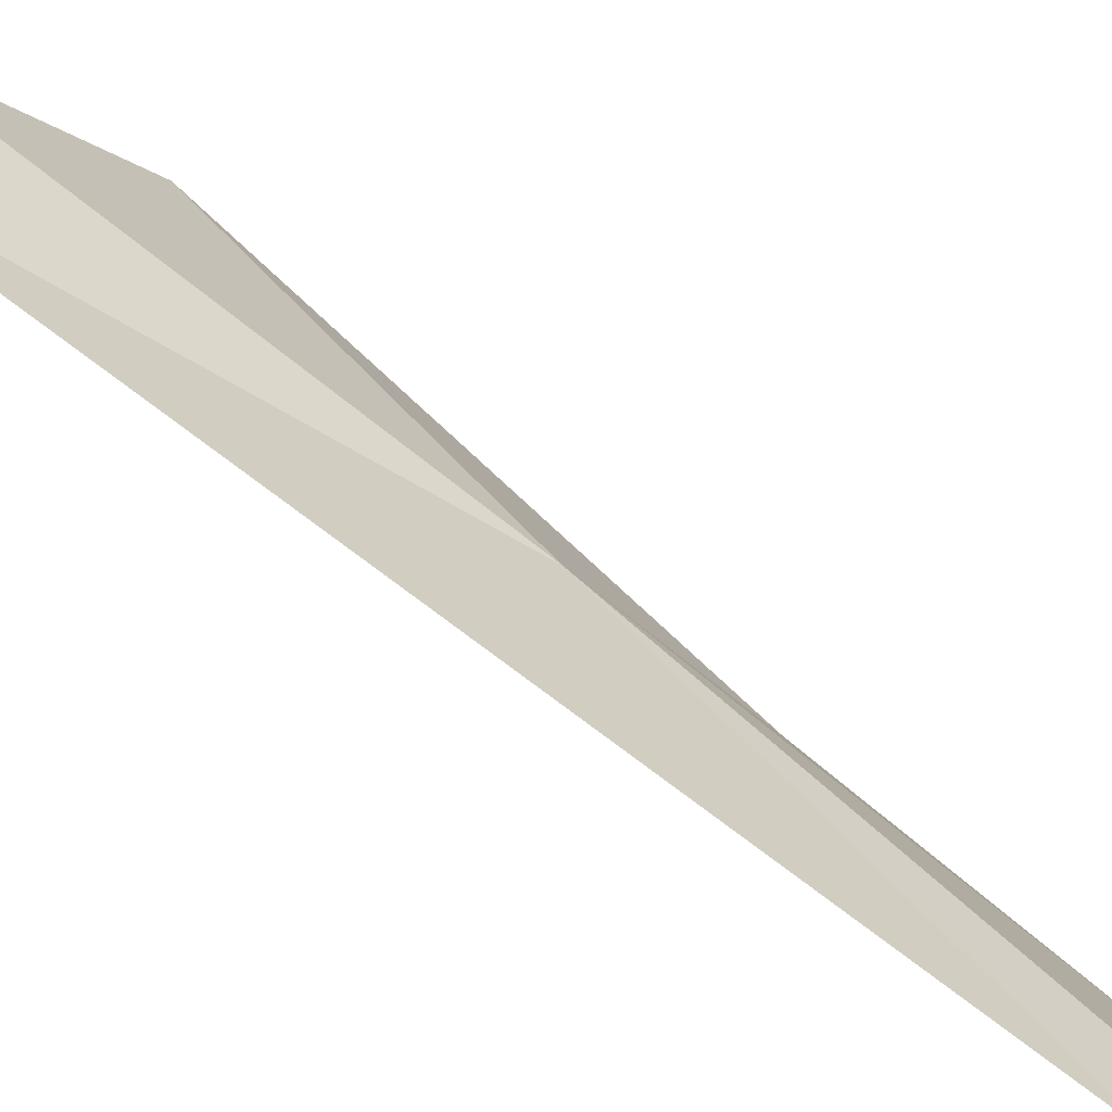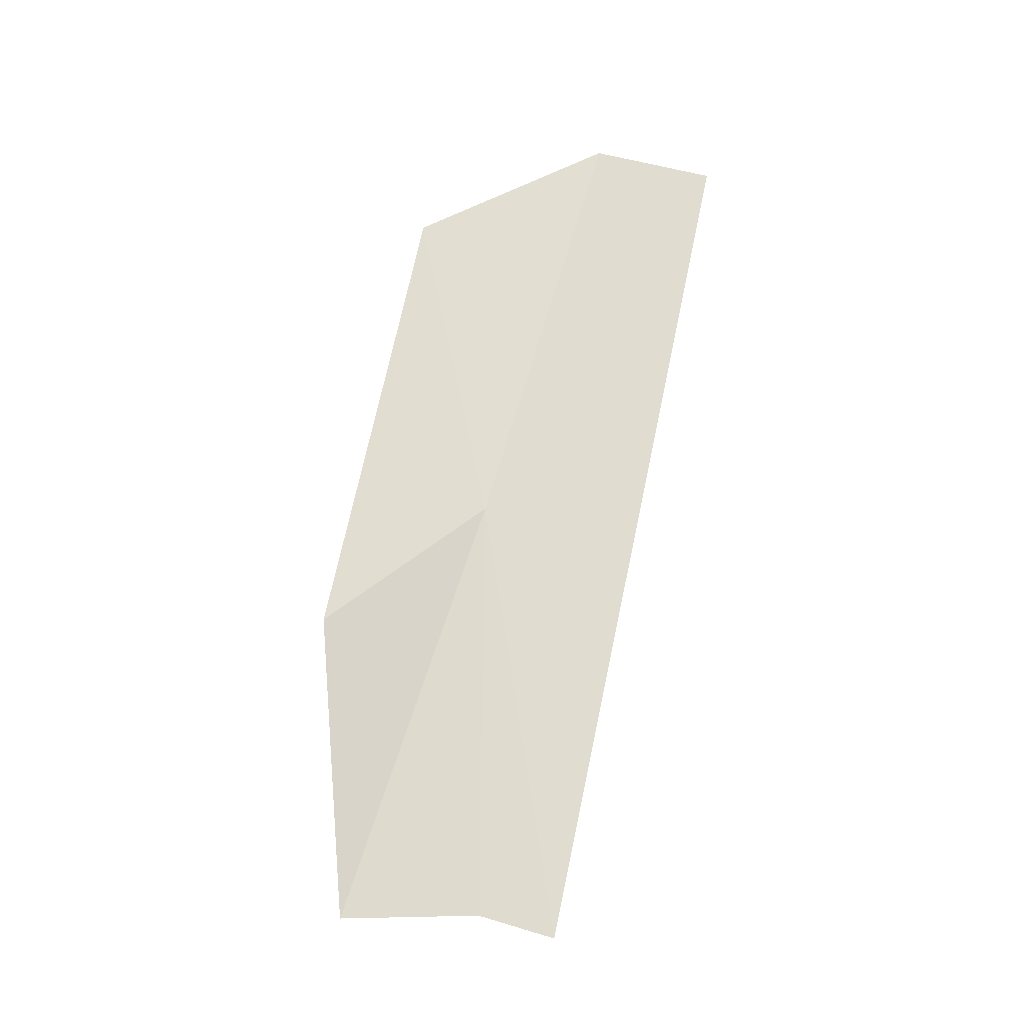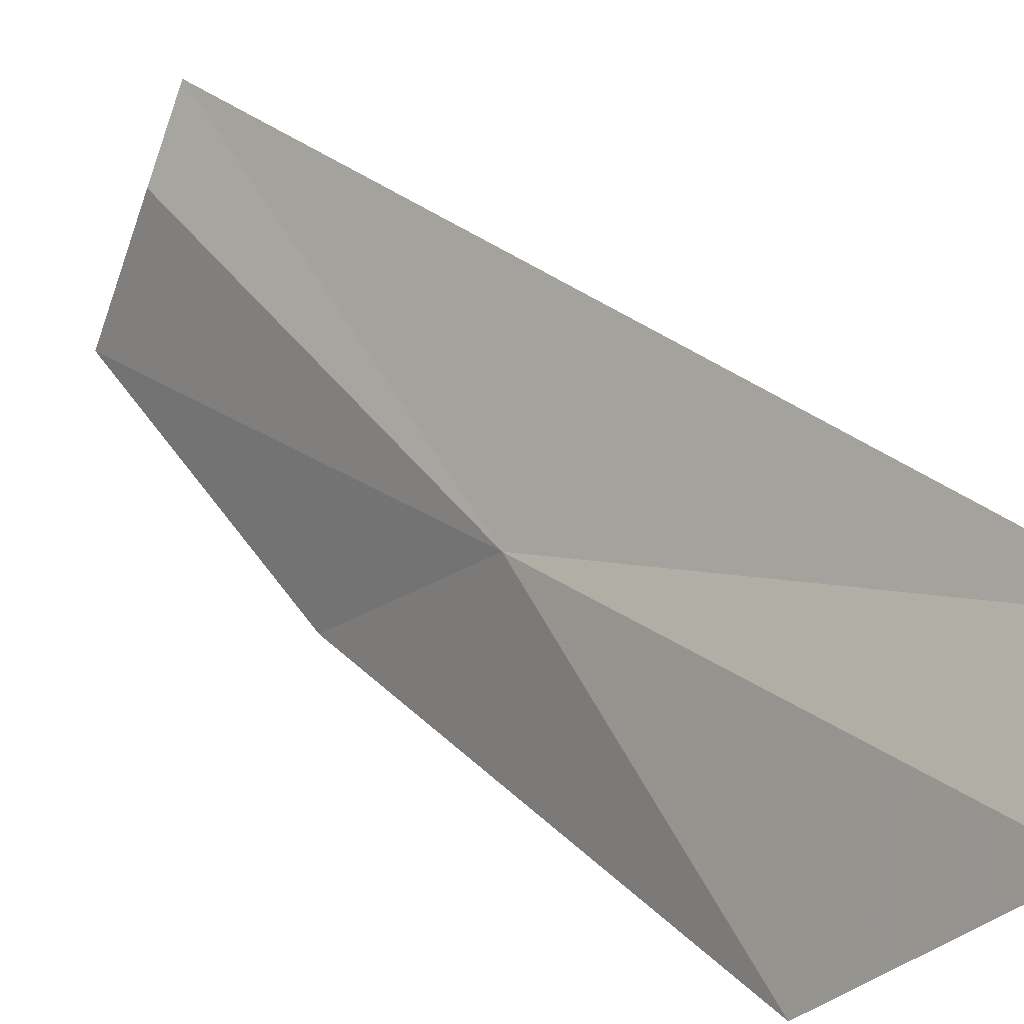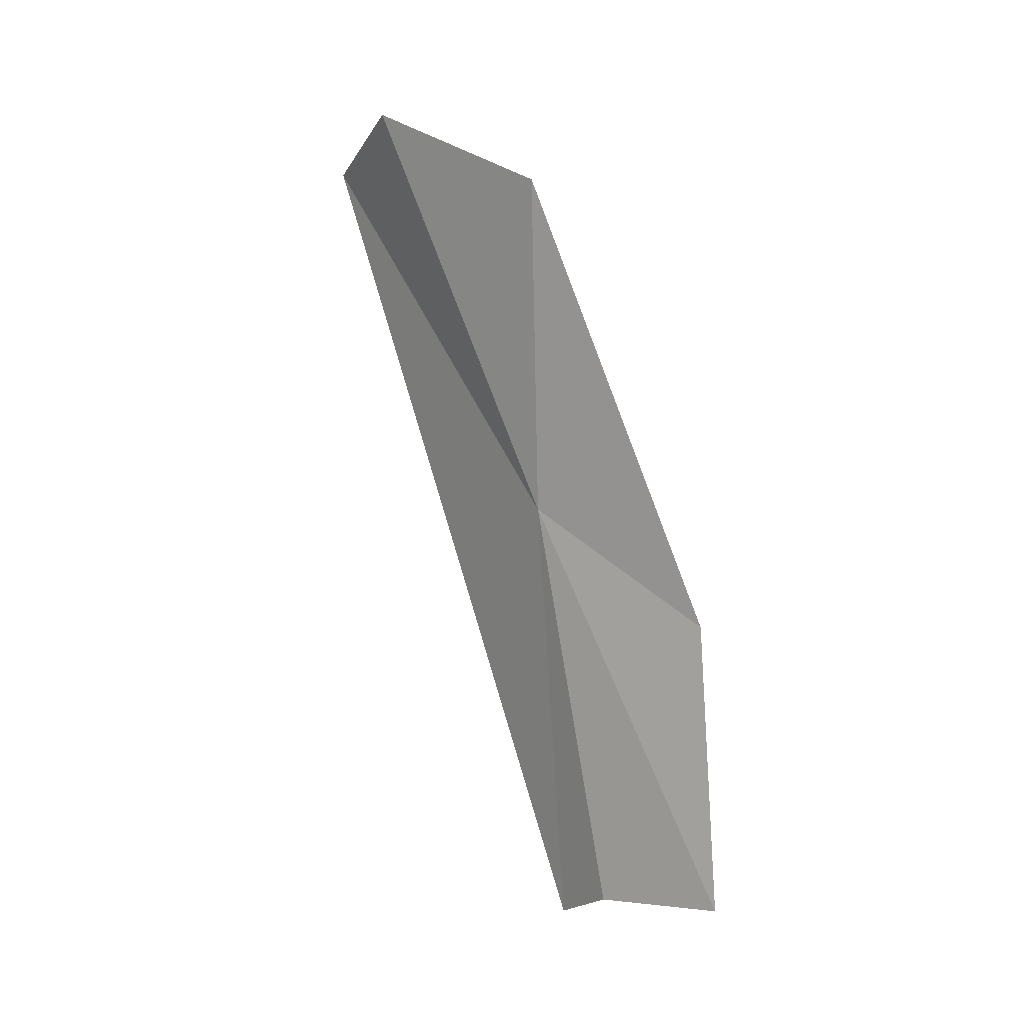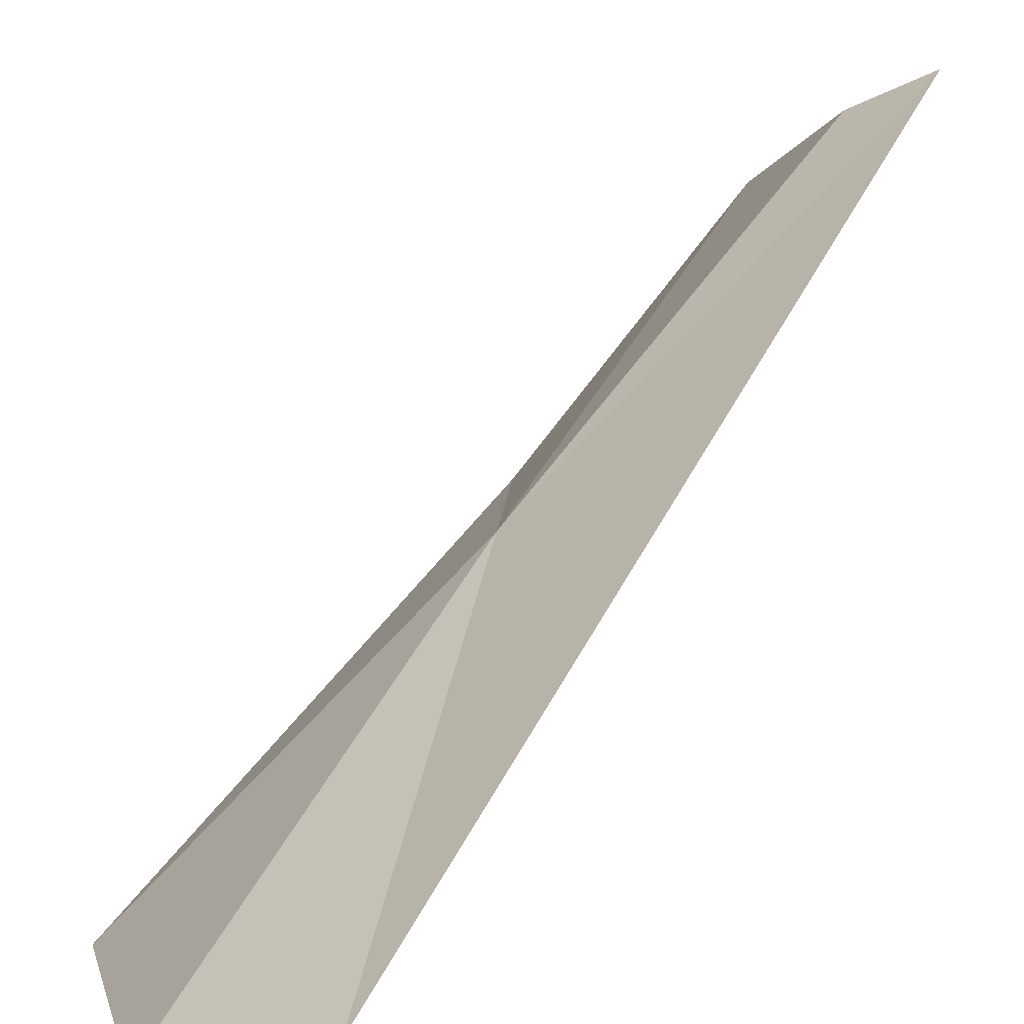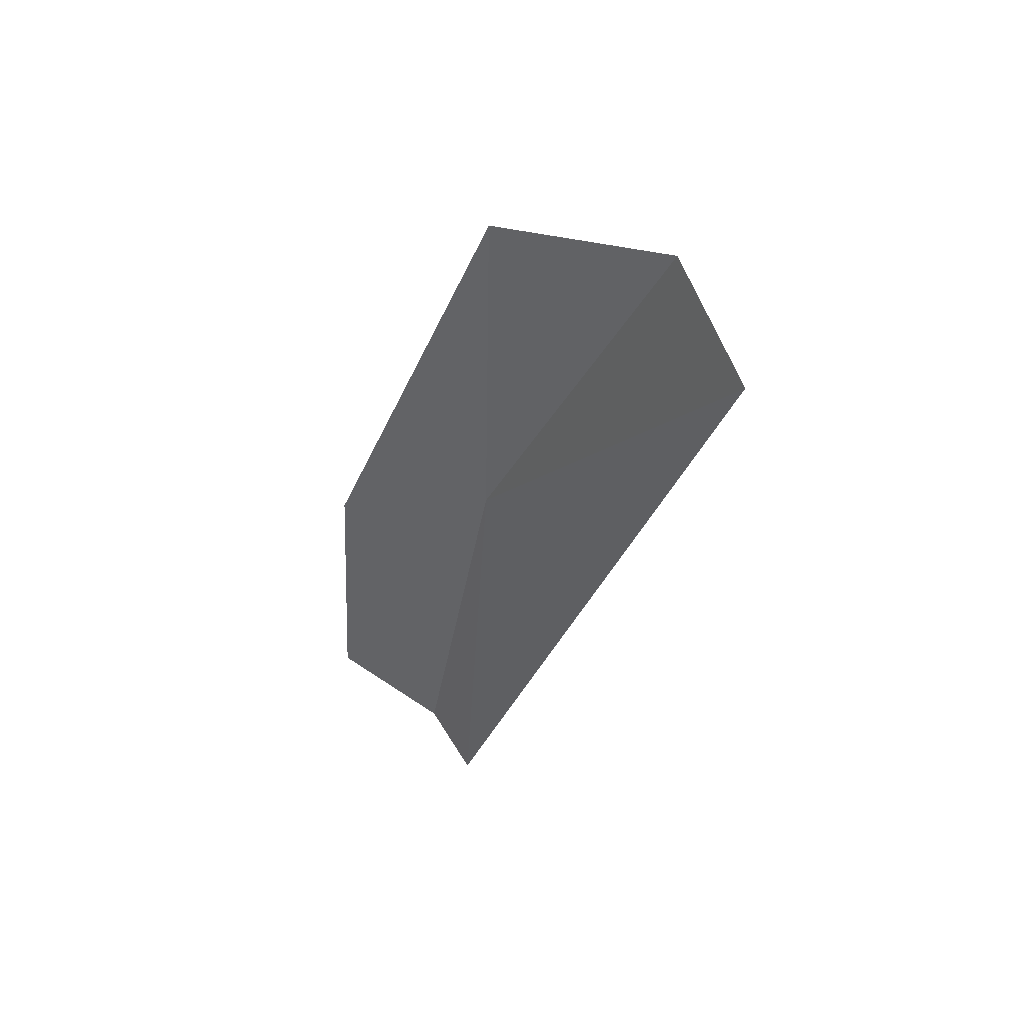
<metadata>
{"format":"obj","ext":"obj","renderer":"f3d","projection":"perspective","resolution":1024,"background":"white","views":[{"elev":63.3,"azim":121.7,"up":"+Y"},{"elev":-8.5,"azim":48.6,"up":"+Z"},{"elev":53.7,"azim":-43.4,"up":"+Y"},{"elev":-3.8,"azim":-80.5,"up":"+Z"},{"elev":61.5,"azim":24.7,"up":"+Y"},{"elev":58.1,"azim":98.5,"up":"+Z"}]}
</metadata>
<code>
v -6.912 27.32 6.248
v -6.429 28.45 8.092
v -6.367 27.27 4.211
v -6.909 28.12 8.269
v -6.619 27.03 4.31
v -7.368 27.28 7.786
v -7.129 26.51 5.666
v -6.904 26.46 4.309
f 1 2 3
f 1 4 2
f 1 3 5
f 1 6 4
f 1 8 7
f 1 5 8
f 1 7 6

</code>
